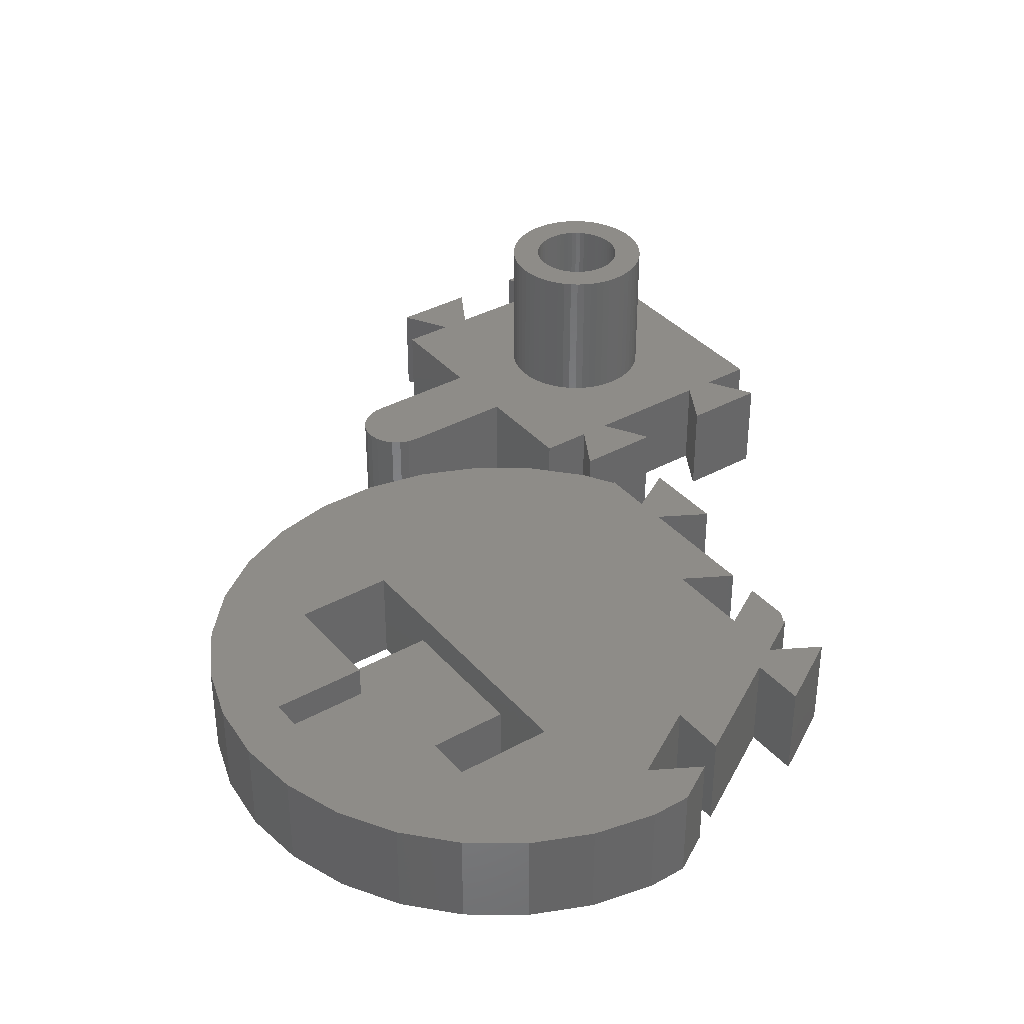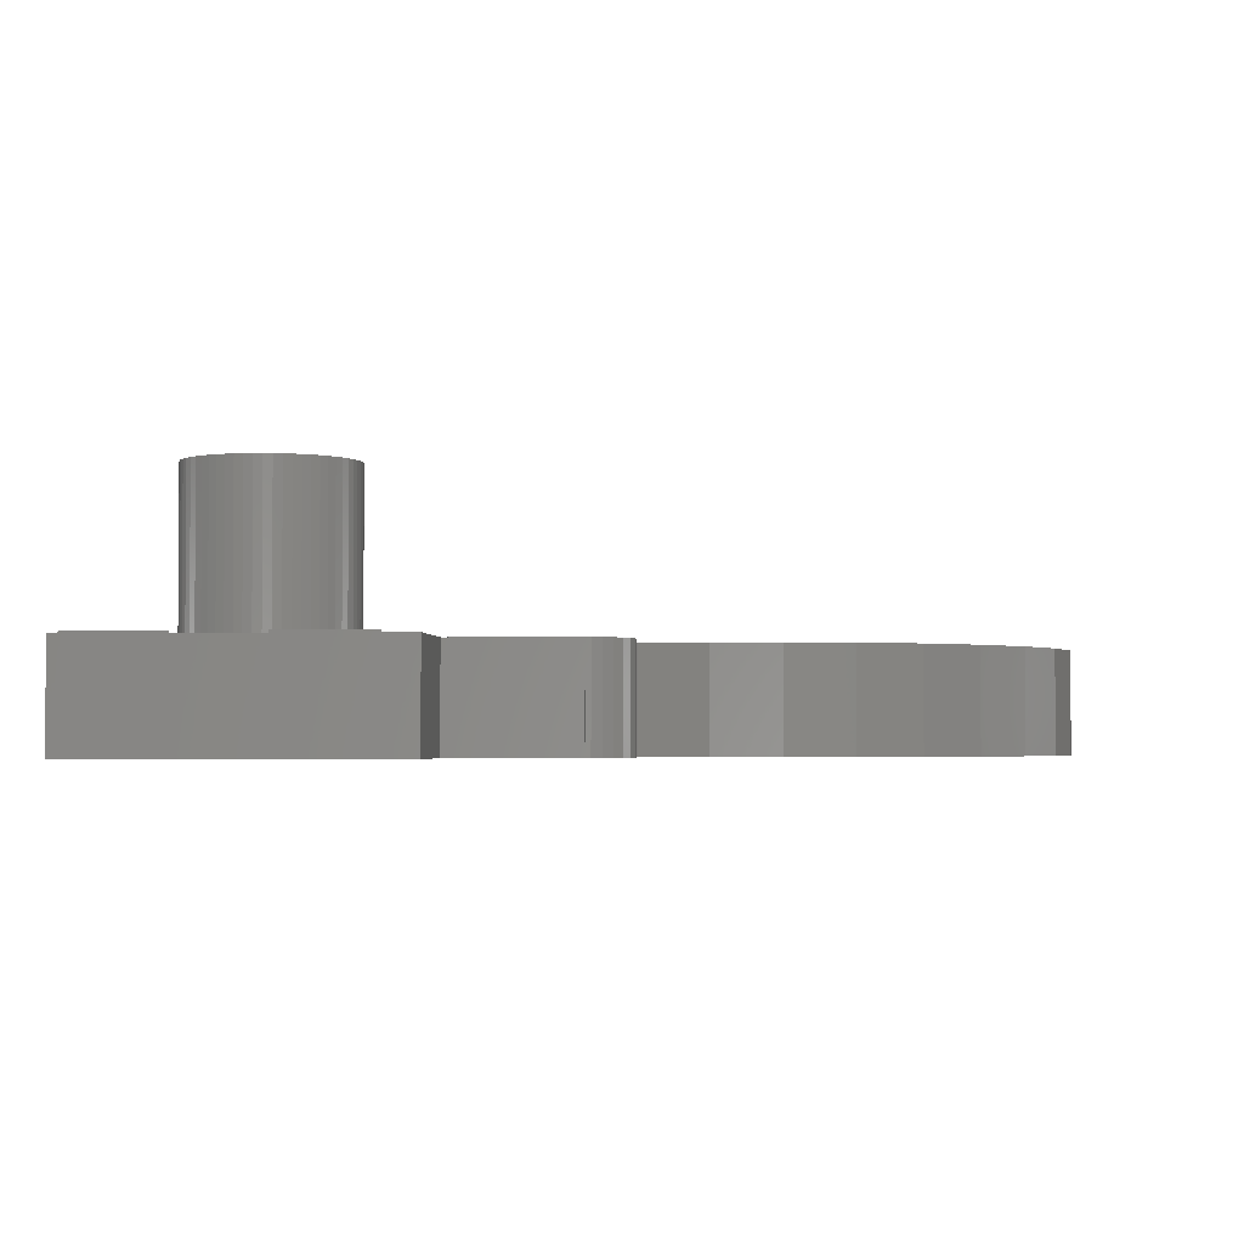
<metadata>
{"format":"stl","ext":"stl","renderer":"f3d","projection":"perspective","resolution":1024,"background":"white","views":[{"elev":36.9,"azim":144.5,"up":"+Z"},{"elev":-2.5,"azim":4.0,"up":"+Z"}]}
</metadata>
<code>
# stl→obj: 426 verts, 852 faces
v -20.06 1.914 10
v -20.06 10.69 10
v -20.06 1.914 0
v -20.06 10.69 0
v -15.13 7.841 0
v -10.13 18.3 0
v -15.13 21.19 0
v 4.182 35.59 0
v 4.182 41.36 0
v -7.376 34.69 0
v -7.377 40.39 0
v -15.13 29.22 0
v -10.13 27.3 0
v -15.13 24.42 0
v -14.46 30.38 0
v -14.27 30.71 0
v -14.56 30.55 0
v -10.04 33.15 0
v -14.98 36 0
v 11.98 40.09 0
v 11.14 45.38 0
v 6.978 42.98 0
v 15.24 45.38 0
v 21.58 44.03 0
v 27.5 41.4 0
v 17 29.55 0
v 32.74 37.59 0
v 27.25 29.55 0
v 37.08 32.77 0
v 17 7.052 0
v 43 14.55 0
v 42.32 8.106 0
v 27.25 -0.6984 0
v 40.32 1.943 0
v 37.08 -3.67 0
v -14.94 -0.4484 0
v 21.58 -14.93 0
v 15.24 -16.28 0
v 27.25 21.8 0
v 40.32 27.16 0
v 42.32 21 0
v -15.13 4.762 0
v -13.08 -3.67 0
v 2.42 -14.93 0
v -3.5 -12.3 0
v 8.76 -16.28 0
v -15.13 -0.1194 0
v -15.13 -0.4484 0
v 17 21.8 0
v 17 -0.6984 0
v 27.25 7.052 0
v -8.743 -8.486 0
v 32.74 -8.486 0
v 27.5 -12.3 0
v -15.13 7.841 10
v -15.13 4.762 10
v -15.13 -0.1194 10
v -10.04 33.15 10
v -14.27 30.71 10
v -15.13 24.42 10
v -14.94 -0.4484 10
v -15.13 -0.4484 10
v -13.08 -3.67 10
v -8.743 -8.486 10
v -3.5 -12.3 10
v 2.42 -14.93 10
v 8.76 -16.28 10
v 15.24 -16.28 10
v 21.58 -14.93 10
v 27.5 -12.3 10
v 6.978 42.98 10
v 15.24 45.38 10
v 11.14 45.38 10
v -10.13 27.3 10
v -10.13 18.3 10
v 21.58 44.03 10
v 27.25 10.55 10
v 27.25 -0.6984 10
v 40.32 1.943 10
v 11.98 40.09 10
v -7.376 34.69 10
v -7.377 40.39 10
v -15.13 29.22 10
v -14.46 30.38 10
v -14.56 30.55 10
v 4.182 41.36 10
v 27.5 41.4 10
v 4.182 35.59 10
v 37.08 -3.67 10
v 17 -0.6984 10
v 32.74 -8.486 10
v 32.74 37.59 10
v 17 29.55 10
v 37.08 32.77 10
v 27.25 29.55 10
v 42.32 21 10
v 37.15 18.3 10
v 43 14.55 10
v 27.25 18.3 10
v 37.15 10.55 10
v 42.32 8.106 10
v -14.98 36 10
v 40.32 27.16 10
v -15.13 21.19 10
v 27.25 7.052 6.667
v 17 7.052 6.667
v 17 21.8 6.667
v 27.25 10.55 6.667
v 27.25 21.8 6.667
v 27.25 18.3 6.667
v 37.15 10.55 6.667
v 37.15 18.3 6.667
v -37.79 -40.45 0
v -37.79 -40.45 10
v -43 -40.45 10
v -43 -40.45 0
v -37.79 -10.45 0
v -40.64 -5.515 0
v -31.86 -5.515 0
v -34.71 -10.45 0
v -13 -21.45 0
v -43 -10.45 0
v -21.29 -10.45 0
v -24.14 -5.515 0
v -15.36 -5.515 0
v -18.21 -10.45 0
v -13 -10.45 0
v -1 -21.45 0
v -0.00524 -21.57 0
v 0.927 -21.94 0
v 1.738 -22.53 0
v 2.377 -23.31 0
v 2.804 -24.21 0
v 2.992 -25.2 0
v 2.929 -26.2 0
v 2.619 -27.15 0
v 2.082 -28 0
v 1.351 -28.68 0
v 0.4725 -29.17 0
v -0.4987 -29.42 0
v -1 -29.42 0
v -1 -29.45 0
v -13 -29.45 0
v -13 -40.45 0
v -18.21 -40.45 0
v -15.36 -45.38 0
v -24.14 -45.38 0
v -21.29 -40.45 0
v -34.71 -40.45 0
v -31.86 -45.38 0
v -40.64 -45.38 0
v -43 -10.45 10
v -40.64 -45.38 10
v -31.86 -45.38 10
v -13 -29.45 10
v -34.71 -40.45 10
v -21.29 -40.45 10
v -15.36 -45.38 10
v -24.14 -45.38 10
v -18.21 -40.45 10
v -13 -40.45 10
v 1.738 -22.53 10
v -1 -29.42 10
v -1 -29.45 10
v 0.4725 -29.17 10
v -0.4987 -29.42 10
v 1.351 -28.68 10
v 2.082 -28 10
v 2.619 -27.15 10
v 2.929 -26.2 10
v 2.992 -25.2 10
v 2.804 -24.21 10
v 2.377 -23.31 10
v 0.927 -21.94 10
v -0.00524 -21.57 10
v -1 -21.45 10
v -24.11 -32.19 10
v -26.38 -33.07 10
v -27.19 -33.19 10
v -20.38 -27.07 10
v -20.59 -27.85 10
v -13 -21.45 10
v -21.7 -20.87 10
v -21.26 -21.55 10
v -13 -10.45 10
v -24.14 -5.515 10
v -21.29 -10.45 10
v -15.36 -5.515 10
v -24.11 -18.7 10
v -18.21 -10.45 10
v -33.79 -20.24 10
v -34.71 -10.45 10
v -34.3 -20.87 10
v -40.64 -5.515 10
v -31.86 -5.515 10
v -32.58 -19.15 10
v -33.21 -19.66 10
v -37.79 -10.45 10
v -25.59 -18.04 10
v -24.83 -18.33 10
v -33.21 -31.24 10
v -33.79 -30.66 10
v -35.62 -23.83 10
v -35.41 -23.04 10
v -28.81 -33.19 10
v -29.62 -33.07 10
v -35.11 -22.28 10
v -34.74 -21.55 10
v -23.42 -19.15 10
v -30.41 -18.04 10
v -29.62 -17.83 10
v -28.81 -17.7 10
v -28 -17.66 10
v -27.19 -17.7 10
v -34.3 -30.03 10
v -26.38 -17.83 10
v -32.58 -31.75 10
v -22.79 -19.66 10
v -22.21 -20.24 10
v -31.89 -32.19 10
v -20.89 -22.28 10
v -20.59 -23.04 10
v -20.38 -23.83 10
v -20.26 -24.63 10
v -20.21 -25.45 10
v -20.26 -26.26 10
v -30.41 -32.85 10
v -20.89 -28.62 10
v -28 -33.24 10
v -21.26 -29.34 10
v -21.7 -30.03 10
v -22.21 -30.66 10
v -22.79 -31.24 10
v -23.42 -31.75 10
v -24.83 -32.56 10
v -25.59 -32.85 10
v -31.17 -32.56 10
v -31.17 -18.33 10
v -31.89 -18.7 10
v -35.74 -24.63 10
v -35.79 -25.45 10
v -35.74 -26.26 10
v -35.62 -27.07 10
v -35.41 -27.85 10
v -35.11 -28.62 10
v -34.74 -29.34 10
v -35.79 -25.45 25
v -35.74 -24.63 25
v -35.74 -26.26 25
v -35.62 -27.07 25
v -35.41 -27.85 25
v -35.11 -28.62 25
v -34.74 -29.34 25
v -34.3 -30.03 25
v -33.79 -30.66 25
v -33.21 -31.24 25
v -32.58 -31.75 25
v -31.89 -32.19 25
v -31.17 -32.56 25
v -30.41 -32.85 25
v -29.62 -33.07 25
v -28.81 -33.19 25
v -28 -33.24 25
v -27.19 -33.19 25
v -26.38 -33.07 25
v -25.59 -32.85 25
v -24.83 -32.56 25
v -24.11 -32.19 25
v -23.42 -31.75 25
v -22.79 -31.24 25
v -22.21 -30.66 25
v -21.7 -30.03 25
v -21.26 -29.34 25
v -20.89 -28.62 25
v -20.59 -27.85 25
v -20.38 -27.07 25
v -20.26 -26.26 25
v -20.21 -25.45 25
v -20.26 -24.63 25
v -20.38 -23.83 25
v -20.59 -23.04 25
v -20.89 -22.28 25
v -21.26 -21.55 25
v -21.7 -20.87 25
v -22.21 -20.24 25
v -22.79 -19.66 25
v -23.42 -19.15 25
v -24.11 -18.7 25
v -24.83 -18.33 25
v -25.59 -18.04 25
v -26.38 -17.83 25
v -27.19 -17.7 25
v -28 -17.66 25
v -28.81 -17.7 25
v -29.62 -17.83 25
v -30.41 -18.04 25
v -31.17 -18.33 25
v -31.89 -18.7 25
v -32.58 -19.15 25
v -33.21 -19.66 25
v -33.79 -20.24 25
v -34.3 -20.87 25
v -34.74 -21.55 25
v -35.11 -22.28 25
v -35.41 -23.04 25
v -35.62 -23.83 25
v -31.2 -29.01 25
v -31.56 -28.65 25
v -31.87 -28.26 25
v -29.95 -29.82 25
v -30.39 -29.59 25
v -28.5 -30.21 25
v -29 -30.13 25
v -28 -30.24 25
v -25.19 -29.32 25
v -25.61 -29.59 25
v -23.45 -26.93 25
v -23.63 -27.4 25
v -32.76 -24.95 25
v -32.68 -24.45 25
v -23.85 -27.84 25
v -24.13 -22.63 25
v -23.85 -23.05 25
v -23.45 -23.97 25
v -23.32 -24.45 25
v -25.61 -21.3 25
v -25.19 -21.58 25
v -29.48 -20.9 25
v -29 -20.77 25
v -28.5 -20.69 25
v -26.05 -29.82 25
v -23.32 -26.44 25
v -32.55 -23.97 25
v -32.37 -23.5 25
v -23.24 -24.95 25
v -23.63 -23.5 25
v -24.8 -21.89 25
v -26.52 -20.9 25
v -26.05 -21.07 25
v -24.44 -22.24 25
v -32.37 -27.4 25
v -32.55 -26.93 25
v -31.56 -22.24 25
v -31.87 -22.63 25
v -30.39 -21.3 25
v -29.95 -21.07 25
v -27.5 -20.69 25
v -27 -20.77 25
v -30.81 -21.58 25
v -31.2 -21.89 25
v -28 -20.66 25
v -32.15 -23.05 25
v -23.21 -25.45 25
v -23.24 -25.95 25
v -24.13 -28.26 25
v -24.44 -28.65 25
v -24.8 -29.01 25
v -32.15 -27.84 25
v -32.76 -25.95 25
v -32.79 -25.45 25
v -26.52 -30 25
v -27 -30.13 25
v -27.5 -30.21 25
v -32.68 -26.44 25
v -29.48 -30 25
v -30.81 -29.32 25
v -32.76 -25.95 10
v -32.79 -25.45 10
v -32.68 -26.44 10
v -32.55 -26.93 10
v -32.37 -27.4 10
v -32.15 -27.84 10
v -31.87 -28.26 10
v -31.56 -28.65 10
v -31.2 -29.01 10
v -30.81 -29.32 10
v -30.39 -29.59 10
v -29.95 -29.82 10
v -29.48 -30 10
v -29 -30.13 10
v -28.5 -30.21 10
v -28 -30.24 10
v -27.5 -30.21 10
v -27 -30.13 10
v -26.52 -30 10
v -26.05 -29.82 10
v -25.61 -29.59 10
v -25.19 -29.32 10
v -24.8 -29.01 10
v -24.44 -28.65 10
v -24.13 -28.26 10
v -23.85 -27.84 10
v -23.63 -27.4 10
v -23.45 -26.93 10
v -23.32 -26.44 10
v -23.24 -25.95 10
v -23.21 -25.45 10
v -23.24 -24.95 10
v -23.32 -24.45 10
v -23.45 -23.97 10
v -23.63 -23.5 10
v -23.85 -23.05 10
v -24.13 -22.63 10
v -24.44 -22.24 10
v -24.8 -21.89 10
v -25.19 -21.58 10
v -25.61 -21.3 10
v -26.05 -21.07 10
v -26.52 -20.9 10
v -27 -20.77 10
v -27.5 -20.69 10
v -28 -20.66 10
v -28.5 -20.69 10
v -29 -20.77 10
v -29.48 -20.9 10
v -29.95 -21.07 10
v -30.39 -21.3 10
v -30.81 -21.58 10
v -31.2 -21.89 10
v -31.56 -22.24 10
v -31.87 -22.63 10
v -32.15 -23.05 10
v -32.37 -23.5 10
v -32.55 -23.97 10
v -32.68 -24.45 10
v -32.76 -24.95 10
f 1 2 3
f 3 2 4
f 4 5 3
f 6 5 7
f 8 5 9
f 10 6 11
f 12 13 14
f 15 13 12
f 16 13 17
f 13 15 17
f 18 13 16
f 6 13 18
f 11 18 19
f 6 18 11
f 5 6 9
f 6 10 9
f 3 5 20
f 5 8 20
f 21 20 22
f 23 20 21
f 24 20 23
f 3 20 24
f 3 24 25
f 26 25 27
f 28 27 29
f 30 31 32
f 33 34 35
f 36 37 38
f 39 40 41
f 42 39 41
f 43 44 45
f 36 46 44
f 42 41 31
f 36 38 46
f 47 37 36
f 47 36 48
f 42 49 39
f 28 29 40
f 49 42 26
f 50 42 30
f 51 30 32
f 50 33 35
f 3 25 26
f 42 3 26
f 26 27 28
f 28 40 39
f 43 45 52
f 36 44 43
f 42 31 30
f 51 32 34
f 51 34 33
f 50 35 53
f 42 50 53
f 42 53 54
f 42 54 37
f 42 37 47
f 55 5 2
f 2 5 4
f 42 56 1
f 3 42 1
f 55 2 1
f 57 55 56
f 56 55 1
f 58 59 60
f 61 55 57
f 61 57 62
f 63 55 61
f 64 55 63
f 65 55 64
f 66 55 65
f 67 55 66
f 68 55 67
f 69 55 68
f 70 55 69
f 71 72 73
f 74 75 76
f 77 78 79
f 72 80 76
f 60 74 81
f 82 58 81
f 83 60 84
f 60 81 58
f 85 84 59
f 84 60 59
f 81 74 86
f 76 75 87
f 74 88 86
f 74 80 88
f 89 90 91
f 71 80 72
f 92 93 94
f 93 95 94
f 96 97 98
f 96 99 97
f 98 100 101
f 90 93 75
f 100 77 101
f 79 78 89
f 74 76 80
f 102 58 82
f 97 100 98
f 75 92 87
f 75 93 92
f 95 103 94
f 95 96 103
f 95 99 96
f 77 79 101
f 78 90 89
f 104 90 75
f 90 70 91
f 104 70 90
f 104 55 70
f 56 42 57
f 57 42 47
f 57 47 62
f 62 47 48
f 36 61 62
f 48 36 62
f 36 43 61
f 61 43 63
f 43 52 63
f 63 52 64
f 64 52 45
f 65 64 45
f 65 45 44
f 66 65 44
f 66 44 46
f 67 66 46
f 67 46 38
f 68 67 38
f 68 38 37
f 69 68 37
f 69 37 54
f 70 69 54
f 70 54 53
f 91 70 53
f 91 53 35
f 89 91 35
f 89 35 34
f 79 89 34
f 79 34 32
f 101 79 32
f 101 32 31
f 98 101 31
f 31 41 96
f 98 31 96
f 41 40 103
f 96 41 103
f 40 29 94
f 103 40 94
f 29 27 92
f 94 29 92
f 25 87 27
f 27 87 92
f 24 76 25
f 25 76 87
f 23 72 24
f 24 72 76
f 21 73 23
f 23 73 72
f 73 21 71
f 71 21 22
f 20 80 71
f 22 20 71
f 80 20 88
f 88 20 8
f 86 88 8
f 9 86 8
f 86 9 81
f 81 9 10
f 82 81 10
f 11 82 10
f 82 11 102
f 102 11 19
f 18 58 102
f 19 18 102
f 58 18 59
f 59 18 16
f 59 16 85
f 85 16 17
f 84 85 15
f 15 85 17
f 12 83 15
f 15 83 84
f 83 12 60
f 60 12 14
f 13 74 60
f 14 13 60
f 75 74 6
f 6 74 13
f 75 6 104
f 104 6 7
f 104 7 55
f 55 7 5
f 30 51 105
f 106 30 105
f 107 93 106
f 50 30 106
f 90 50 106
f 49 26 107
f 26 93 107
f 93 90 106
f 108 105 77
f 33 105 51
f 77 105 33
f 77 33 78
f 33 50 78
f 78 50 90
f 26 28 95
f 93 26 95
f 28 39 95
f 95 39 109
f 95 109 110
f 95 110 99
f 39 49 109
f 109 49 107
f 111 108 100
f 100 108 77
f 112 111 97
f 97 111 100
f 110 112 97
f 99 110 97
f 112 108 111
f 110 108 112
f 105 108 107
f 107 108 110
f 107 110 109
f 106 105 107
f 113 114 115
f 116 113 115
f 117 118 119
f 117 119 120
f 117 121 122
f 120 121 117
f 123 124 125
f 123 125 126
f 123 121 120
f 126 127 121
f 126 121 123
f 128 129 121
f 121 129 130
f 121 130 131
f 121 131 132
f 121 132 133
f 121 133 134
f 121 134 135
f 121 135 136
f 121 136 137
f 121 137 122
f 137 138 122
f 138 139 122
f 139 140 122
f 140 141 122
f 141 142 122
f 142 143 122
f 143 144 122
f 144 145 122
f 145 146 122
f 146 147 148
f 146 148 122
f 113 122 149
f 116 122 113
f 150 151 149
f 151 113 149
f 149 122 148
f 116 115 122
f 122 115 152
f 114 113 153
f 153 113 151
f 114 153 154
f 155 114 156
f 156 114 154
f 155 156 157
f 158 157 159
f 160 157 158
f 155 157 160
f 155 160 161
f 162 114 155
f 163 155 164
f 165 155 163
f 165 163 166
f 167 155 165
f 168 155 167
f 169 155 168
f 170 155 169
f 171 155 170
f 172 155 171
f 173 155 172
f 162 155 173
f 174 114 162
f 175 114 174
f 176 114 175
f 177 114 176
f 178 179 114
f 180 181 182
f 183 184 185
f 186 187 188
f 189 190 188
f 191 192 193
f 194 192 195
f 196 192 197
f 194 198 192
f 197 192 191
f 187 192 196
f 199 200 187
f 201 202 114
f 192 203 204
f 205 206 114
f 192 204 207
f 198 152 115
f 192 207 208
f 192 208 193
f 189 209 190
f 187 210 211
f 187 211 212
f 212 213 187
f 213 214 187
f 202 215 114
f 214 216 187
f 216 199 187
f 187 200 188
f 200 189 188
f 190 209 185
f 217 201 114
f 209 218 185
f 218 219 185
f 219 183 185
f 220 217 114
f 185 184 182
f 184 221 182
f 221 222 182
f 222 223 182
f 223 224 182
f 224 225 182
f 225 226 182
f 206 227 114
f 226 180 182
f 182 181 176
f 181 228 176
f 229 205 114
f 228 230 176
f 230 231 176
f 231 232 176
f 232 233 176
f 233 234 176
f 234 177 176
f 235 236 114
f 236 178 114
f 179 229 114
f 177 235 114
f 237 220 114
f 227 237 114
f 187 238 210
f 187 239 238
f 187 196 239
f 240 203 192
f 115 192 198
f 115 240 192
f 115 241 240
f 115 242 241
f 115 243 242
f 115 244 243
f 115 245 244
f 115 246 245
f 115 215 246
f 115 114 215
f 122 152 117
f 117 152 198
f 150 154 153
f 151 150 153
f 156 154 150
f 149 156 150
f 148 157 156
f 149 148 156
f 157 148 159
f 159 148 147
f 146 158 159
f 147 146 159
f 160 158 146
f 145 160 146
f 144 161 160
f 145 144 160
f 143 155 161
f 144 143 161
f 155 143 142
f 164 155 142
f 164 142 141
f 163 164 141
f 163 141 140
f 166 163 140
f 166 140 139
f 165 166 139
f 165 139 138
f 167 165 138
f 167 138 137
f 168 167 137
f 168 137 136
f 169 168 136
f 169 136 135
f 170 169 135
f 170 135 134
f 171 170 134
f 134 133 172
f 171 134 172
f 133 132 173
f 172 133 173
f 132 131 162
f 173 132 162
f 130 174 131
f 131 174 162
f 129 175 130
f 130 175 174
f 128 176 129
f 129 176 175
f 121 182 128
f 128 182 176
f 127 185 182
f 121 127 182
f 126 190 127
f 127 190 185
f 190 126 125
f 188 190 125
f 124 186 125
f 125 186 188
f 124 123 186
f 186 123 187
f 120 192 123
f 123 192 187
f 192 120 119
f 195 192 119
f 118 194 119
f 119 194 195
f 118 117 194
f 194 117 198
f 241 247 240
f 240 247 248
f 241 242 247
f 247 242 249
f 242 243 249
f 249 243 250
f 243 244 250
f 250 244 251
f 244 245 251
f 251 245 252
f 245 246 252
f 252 246 253
f 246 215 253
f 253 215 254
f 215 202 254
f 254 202 255
f 202 201 255
f 255 201 256
f 256 201 217
f 257 256 217
f 257 217 220
f 258 257 220
f 258 220 237
f 259 258 237
f 259 237 227
f 260 259 227
f 260 227 206
f 261 260 206
f 261 206 205
f 262 261 205
f 262 205 229
f 263 262 229
f 263 229 179
f 264 263 179
f 264 179 178
f 265 264 178
f 265 178 236
f 266 265 236
f 266 236 235
f 267 266 235
f 267 235 177
f 268 267 177
f 268 177 234
f 269 268 234
f 269 234 233
f 270 269 233
f 270 233 232
f 271 270 232
f 271 232 231
f 272 271 231
f 272 231 230
f 273 272 230
f 273 230 228
f 274 273 228
f 274 228 181
f 275 274 181
f 275 181 180
f 276 275 180
f 276 180 226
f 277 276 226
f 277 226 225
f 278 277 225
f 225 224 279
f 278 225 279
f 224 223 280
f 279 224 280
f 223 222 281
f 280 223 281
f 222 221 282
f 281 222 282
f 221 184 283
f 282 221 283
f 184 183 284
f 283 184 284
f 183 219 285
f 284 183 285
f 219 218 286
f 285 219 286
f 209 287 218
f 218 287 286
f 189 288 209
f 209 288 287
f 200 289 189
f 189 289 288
f 199 290 200
f 200 290 289
f 216 291 199
f 199 291 290
f 214 292 216
f 216 292 291
f 213 293 214
f 214 293 292
f 212 294 213
f 213 294 293
f 211 295 212
f 212 295 294
f 210 296 211
f 211 296 295
f 238 297 210
f 210 297 296
f 239 298 238
f 238 298 297
f 196 299 239
f 239 299 298
f 197 300 196
f 196 300 299
f 191 301 197
f 197 301 300
f 193 302 191
f 191 302 301
f 208 303 193
f 193 303 302
f 207 304 208
f 208 304 303
f 204 305 207
f 207 305 304
f 203 306 204
f 204 306 305
f 240 248 203
f 203 248 306
f 248 247 249
f 251 248 250
f 250 248 249
f 252 248 251
f 253 248 252
f 254 248 253
f 255 248 254
f 256 248 255
f 257 248 256
f 258 248 257
f 259 248 258
f 260 248 259
f 261 248 260
f 262 248 261
f 263 248 262
f 264 248 263
f 307 248 264
f 308 309 248
f 310 311 265
f 312 313 266
f 314 312 267
f 315 316 271
f 317 318 275
f 319 320 248
f 318 321 274
f 322 323 282
f 324 325 280
f 326 327 285
f 328 329 289
f 329 330 289
f 291 248 290
f 292 248 291
f 293 248 292
f 294 248 293
f 295 248 294
f 296 248 295
f 297 248 296
f 298 248 297
f 299 248 298
f 300 248 299
f 301 248 300
f 302 248 301
f 303 248 302
f 304 248 303
f 305 248 304
f 306 248 305
f 316 331 270
f 332 317 276
f 333 334 248
f 325 335 279
f 323 336 281
f 327 337 284
f 338 339 286
f 337 340 283
f 341 342 248
f 343 248 344
f 345 346 290
f 347 348 287
f 349 248 350
f 290 248 349
f 290 349 345
f 290 346 289
f 346 328 289
f 351 347 288
f 289 330 288
f 330 351 288
f 288 347 287
f 343 350 248
f 287 348 286
f 348 338 286
f 286 339 285
f 339 326 285
f 285 327 284
f 334 352 248
f 284 337 283
f 352 344 248
f 283 340 282
f 340 322 282
f 282 323 281
f 281 336 280
f 336 324 280
f 280 325 279
f 335 353 278
f 279 335 278
f 320 333 248
f 278 353 277
f 277 354 276
f 354 332 276
f 276 317 275
f 353 354 277
f 275 318 274
f 274 321 273
f 321 355 273
f 273 356 272
f 272 357 271
f 357 315 271
f 271 316 270
f 309 358 248
f 270 331 269
f 359 360 248
f 269 361 268
f 361 362 268
f 268 363 267
f 363 314 267
f 267 312 266
f 342 364 248
f 266 313 265
f 358 341 248
f 313 365 265
f 365 310 265
f 265 311 264
f 311 366 264
f 366 307 264
f 308 248 307
f 356 357 272
f 331 361 269
f 362 363 268
f 364 359 248
f 355 356 273
f 360 319 248
f 360 359 367
f 368 360 367
f 359 364 369
f 367 359 369
f 364 342 370
f 369 364 370
f 342 341 371
f 370 342 371
f 341 358 372
f 371 341 372
f 358 309 373
f 372 358 373
f 309 308 374
f 373 309 374
f 308 307 375
f 374 308 375
f 366 376 307
f 307 376 375
f 311 377 366
f 366 377 376
f 310 378 311
f 311 378 377
f 365 379 310
f 310 379 378
f 313 380 365
f 365 380 379
f 312 381 313
f 313 381 380
f 314 382 312
f 312 382 381
f 363 383 314
f 314 383 382
f 362 384 363
f 363 384 383
f 361 385 362
f 362 385 384
f 331 386 361
f 361 386 385
f 316 387 331
f 331 387 386
f 315 388 316
f 316 388 387
f 357 389 315
f 315 389 388
f 356 390 357
f 357 390 389
f 355 391 356
f 356 391 390
f 321 392 355
f 355 392 391
f 318 393 321
f 321 393 392
f 317 394 318
f 318 394 393
f 332 395 317
f 317 395 394
f 354 396 332
f 332 396 395
f 353 397 354
f 354 397 396
f 353 335 397
f 397 335 398
f 335 325 398
f 398 325 399
f 325 324 399
f 399 324 400
f 324 336 400
f 400 336 401
f 336 323 401
f 401 323 402
f 323 322 402
f 402 322 403
f 322 340 403
f 403 340 404
f 340 337 404
f 404 337 405
f 405 337 327
f 406 405 327
f 406 327 326
f 407 406 326
f 407 326 339
f 408 407 339
f 408 339 338
f 409 408 338
f 409 338 348
f 410 409 348
f 410 348 347
f 411 410 347
f 411 347 351
f 412 411 351
f 412 351 330
f 413 412 330
f 413 330 329
f 414 413 329
f 414 329 328
f 415 414 328
f 415 328 346
f 416 415 346
f 416 346 345
f 417 416 345
f 417 345 349
f 418 417 349
f 418 349 350
f 419 418 350
f 419 350 343
f 420 419 343
f 420 343 344
f 421 420 344
f 421 344 352
f 422 421 352
f 422 352 334
f 423 422 334
f 423 334 333
f 424 423 333
f 424 333 320
f 425 424 320
f 425 320 319
f 426 425 319
f 426 319 360
f 368 426 360
f 367 369 370
f 372 367 371
f 371 367 370
f 373 367 372
f 374 367 373
f 375 367 374
f 376 367 375
f 377 367 376
f 378 367 377
f 379 367 378
f 380 367 379
f 381 367 380
f 382 367 381
f 383 367 382
f 384 367 383
f 385 367 384
f 386 367 385
f 387 367 386
f 388 367 387
f 389 367 388
f 390 367 389
f 391 367 390
f 392 367 391
f 393 367 392
f 394 367 393
f 395 367 394
f 396 367 395
f 397 367 396
f 398 367 397
f 399 367 398
f 400 367 399
f 401 367 400
f 402 367 401
f 403 367 402
f 404 367 403
f 405 367 404
f 406 367 405
f 407 367 406
f 408 367 407
f 409 367 408
f 410 367 409
f 411 367 410
f 412 367 411
f 413 367 412
f 414 367 413
f 415 367 414
f 416 367 415
f 417 367 416
f 418 367 417
f 419 367 418
f 420 367 419
f 421 367 420
f 422 367 421
f 423 367 422
f 424 367 423
f 425 367 424
f 426 367 425
f 368 367 426

</code>
